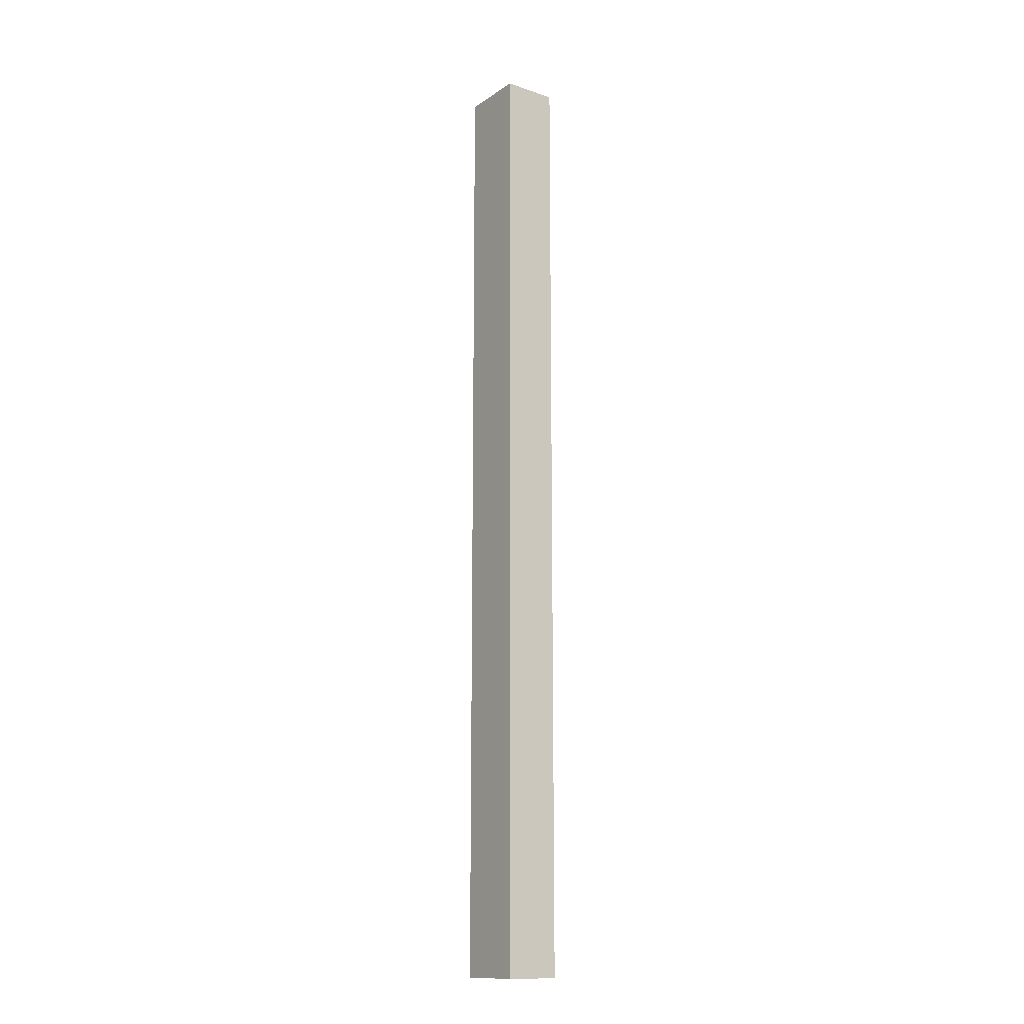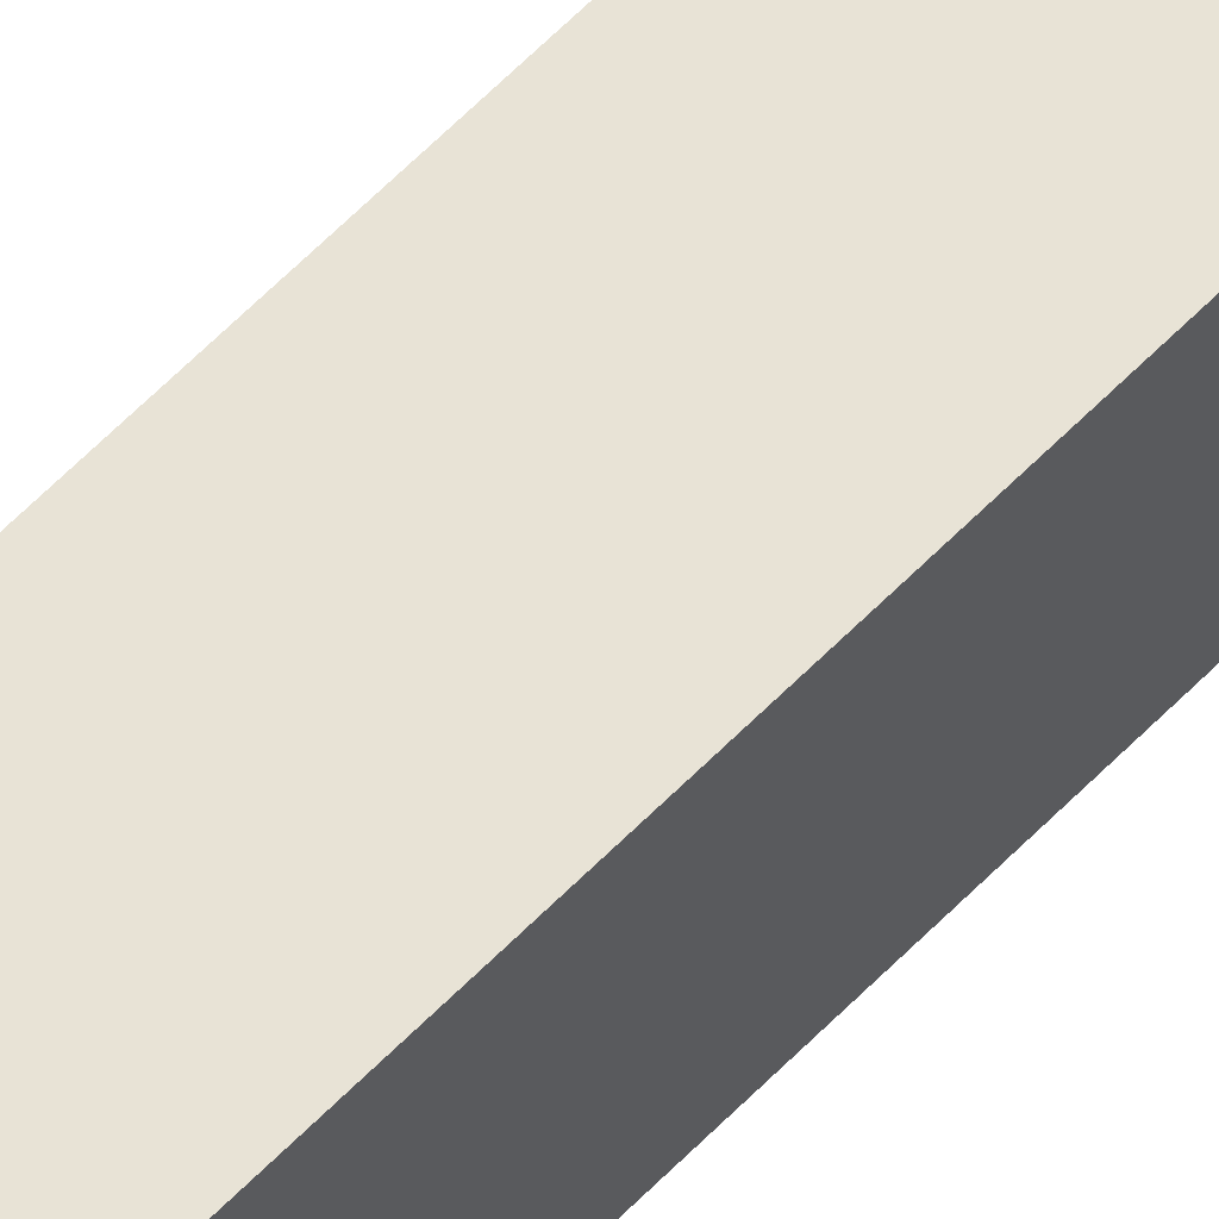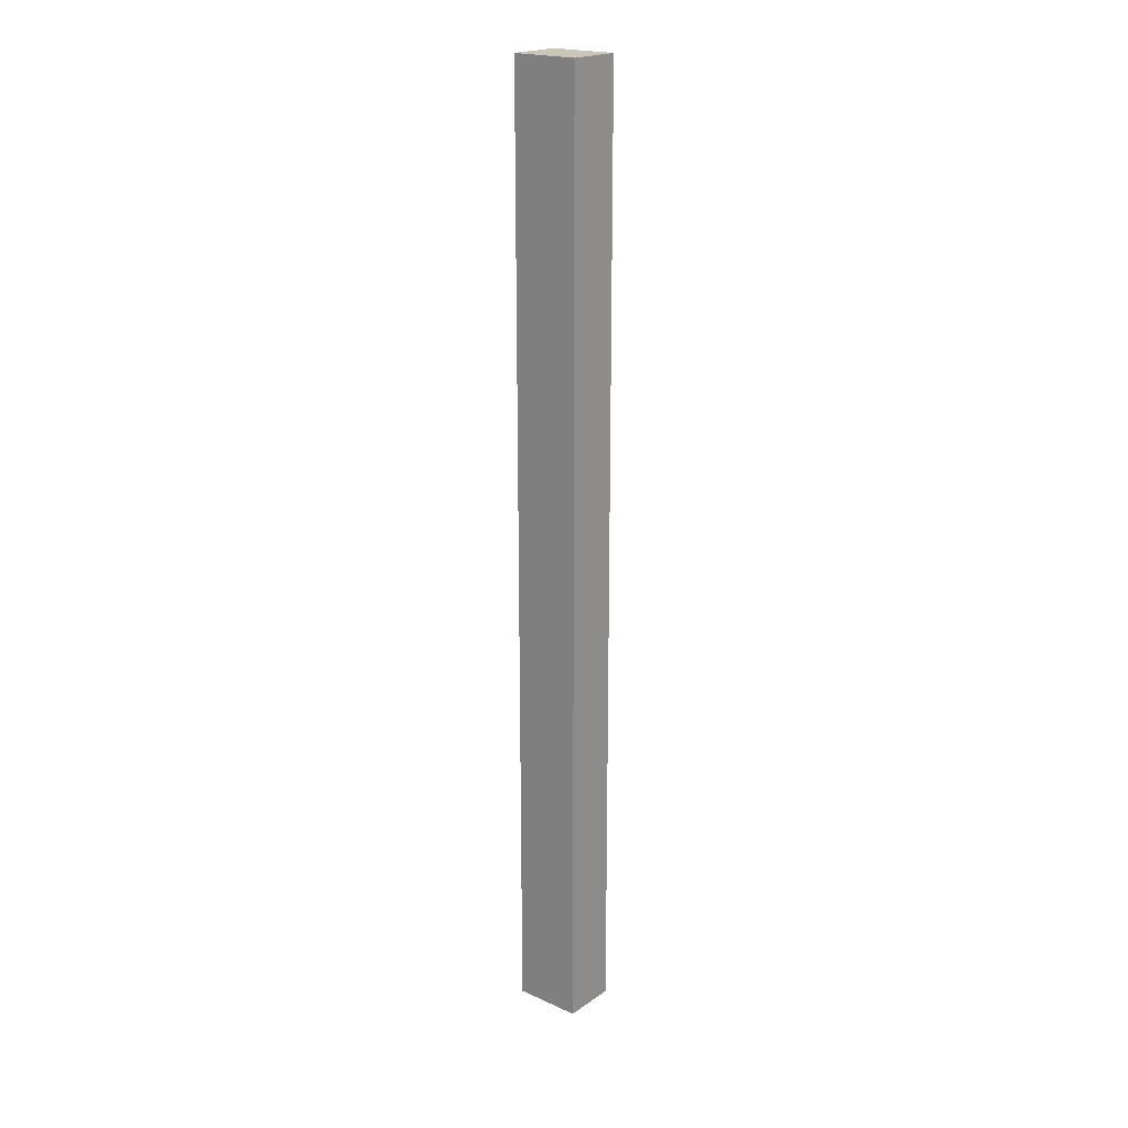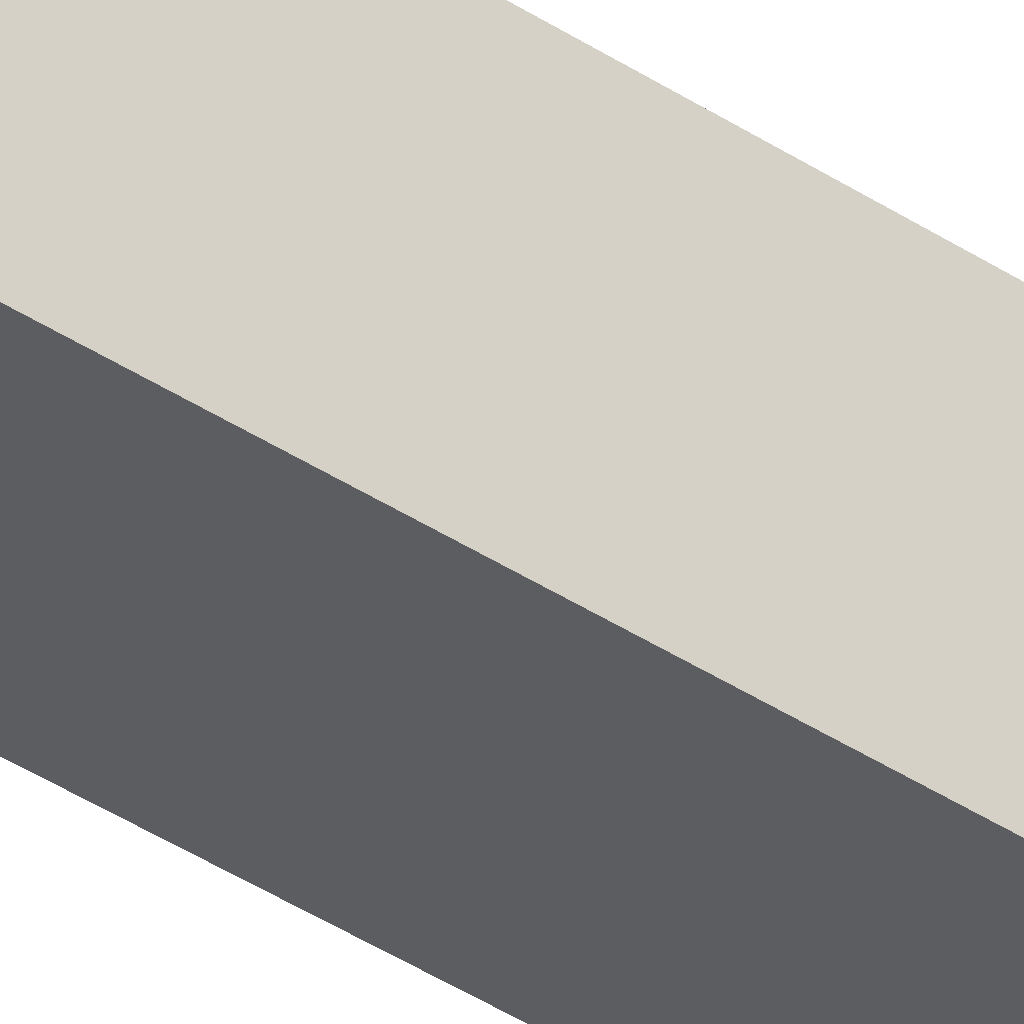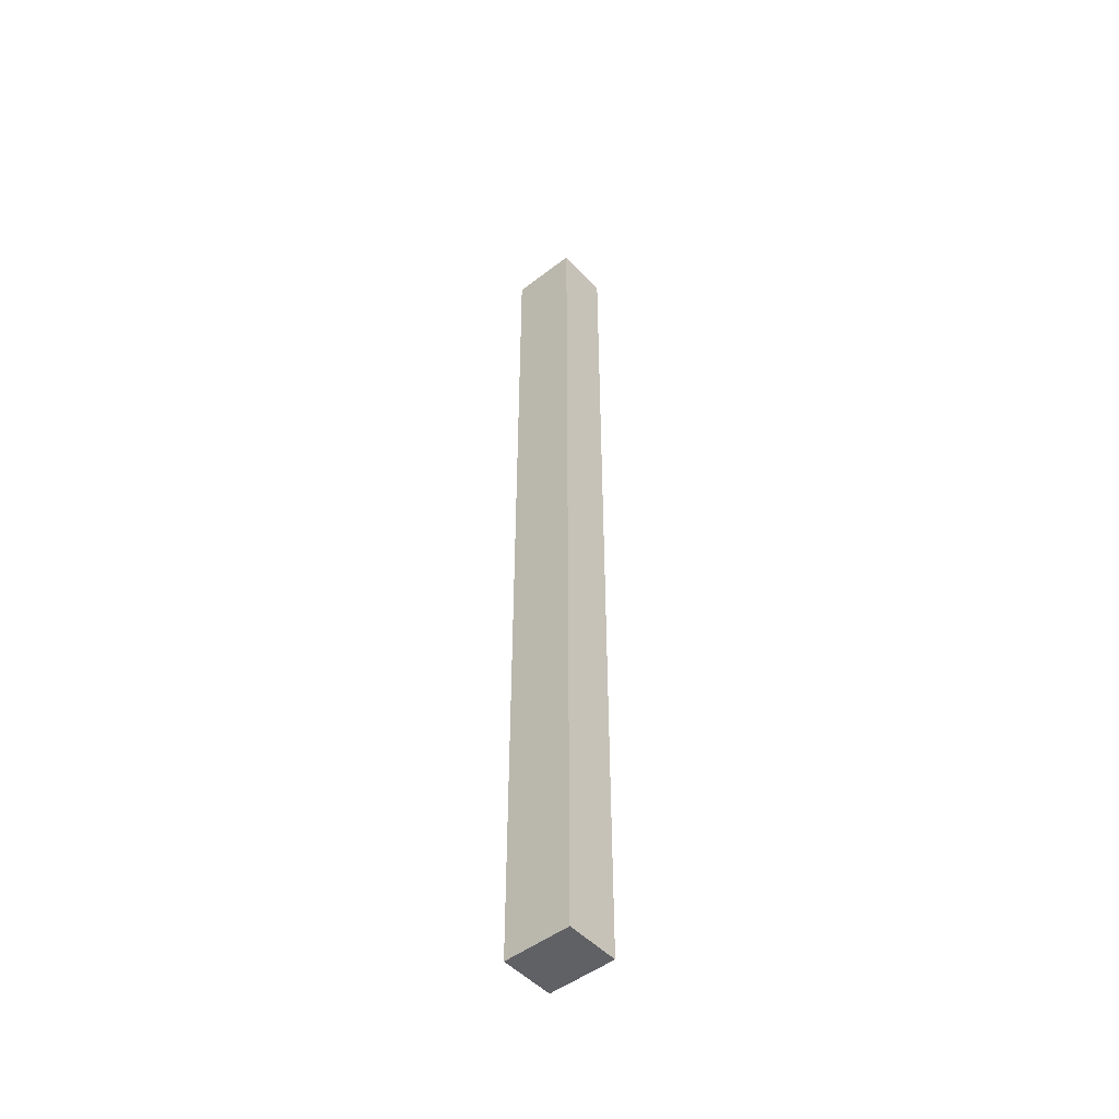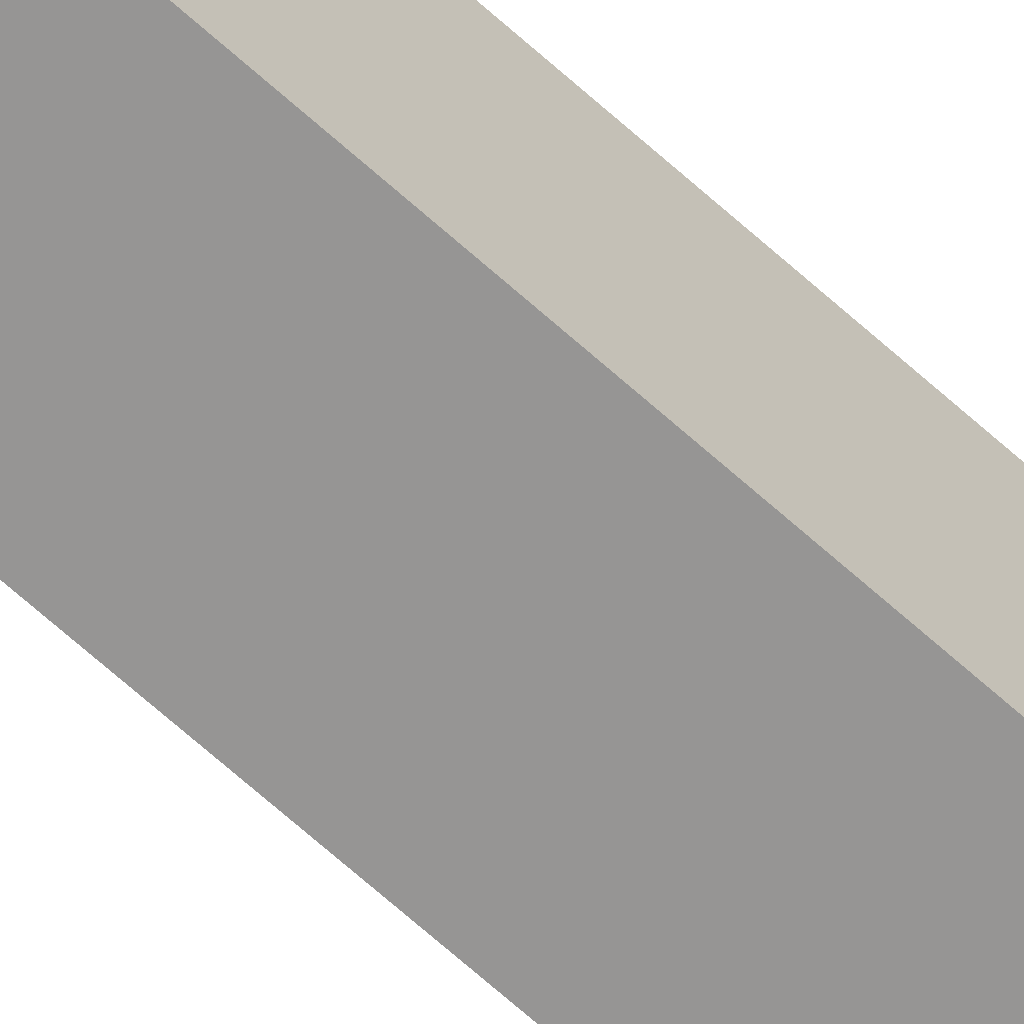
<metadata>
{"format":"obj","ext":"obj","renderer":"f3d","projection":"perspective","resolution":1024,"background":"white","views":[{"elev":-14.5,"azim":-35.9,"up":"+Z"},{"elev":62.5,"azim":-135.8,"up":"+Y"},{"elev":20.4,"azim":-50.9,"up":"+Z"},{"elev":-36.6,"azim":48.6,"up":"+Y"},{"elev":-49.0,"azim":-49.4,"up":"+Z"},{"elev":-67.6,"azim":-132.1,"up":"+Y"}]}
</metadata>
<code>
o Cube.002_Cube.001
v -0.009069 0.1132 -2.763
v -0.009069 0.1132 2.763
v -0.009069 0.5053 2.763
v -0.009069 0.5053 -2.763
v 0.3074 0.1132 -2.763
v 0.3074 0.5053 -2.763
v 0.3074 0.5053 2.763
v 0.3074 0.1132 2.763
f 1 2 3 4
f 5 6 7 8
f 1 5 8 2
f 2 8 7 3
f 3 7 6 4
f 4 6 5 1

</code>
